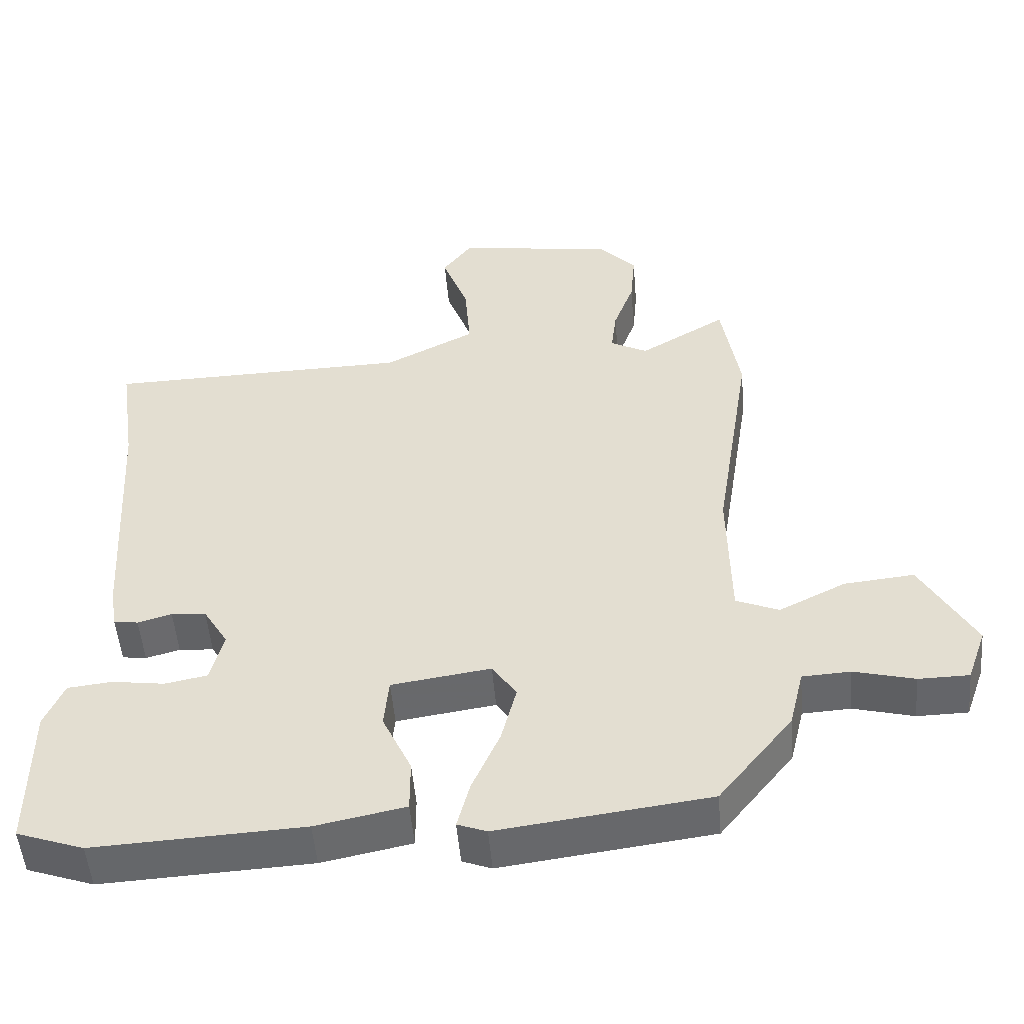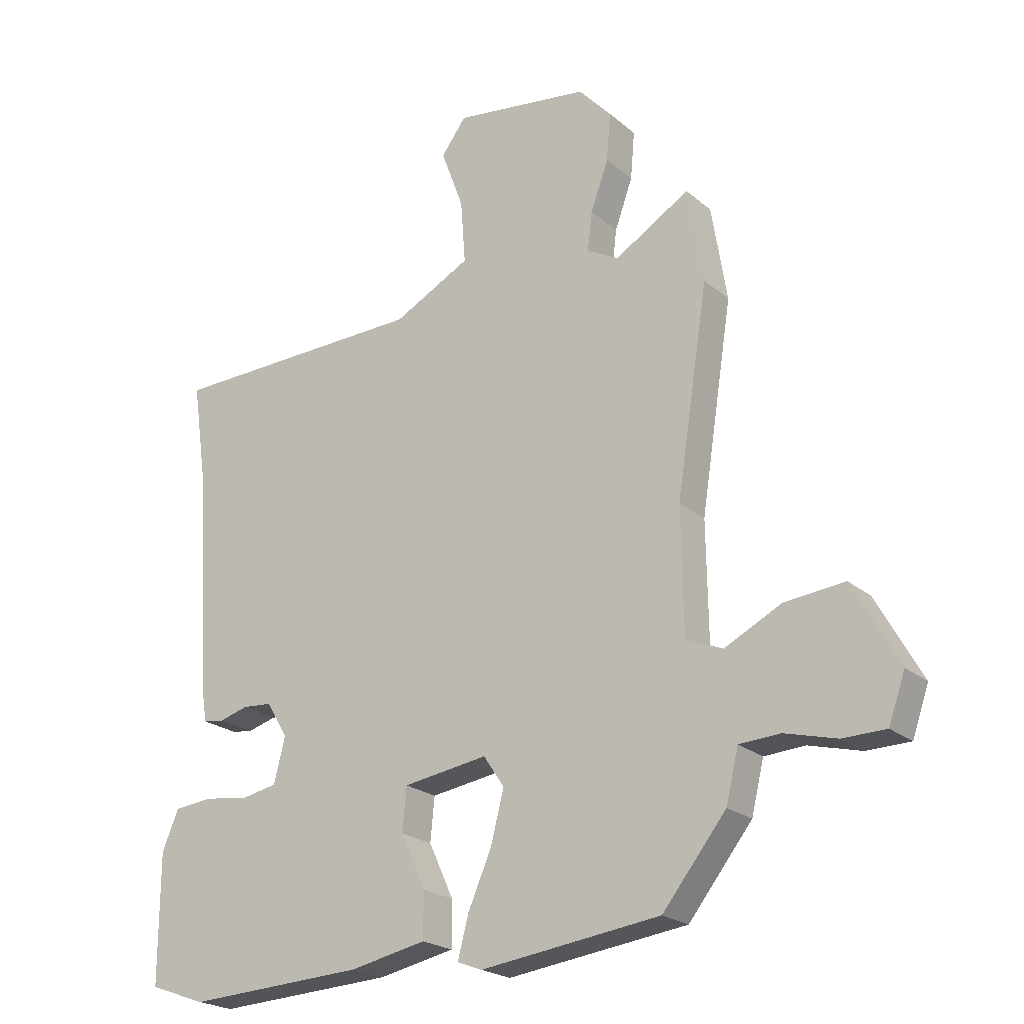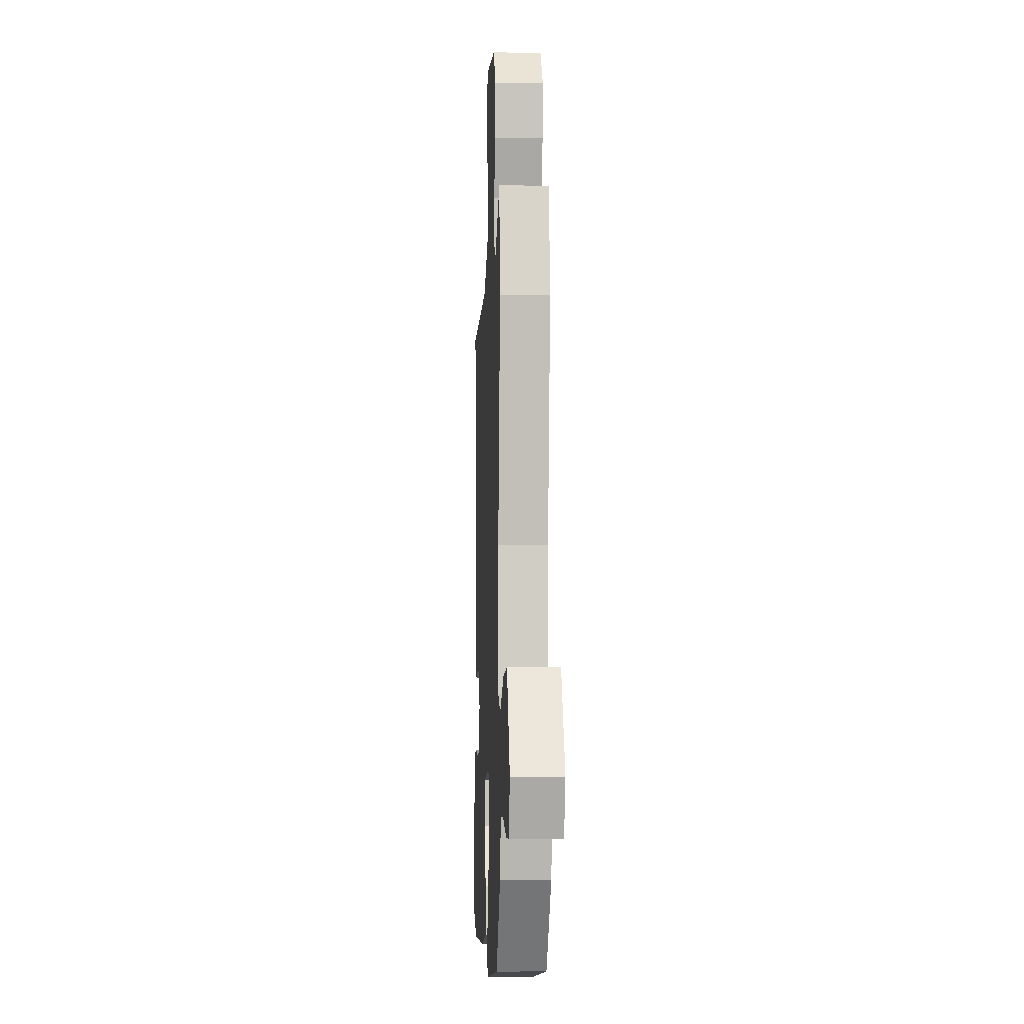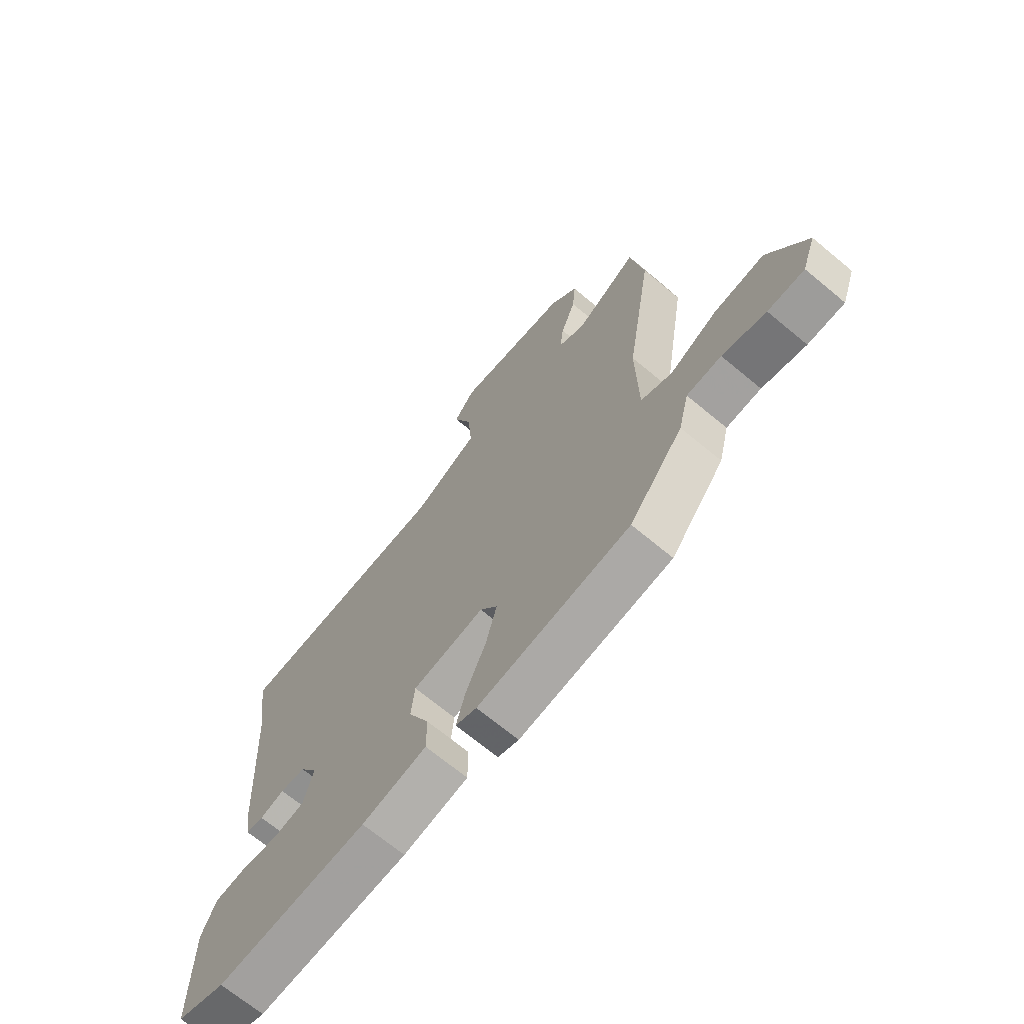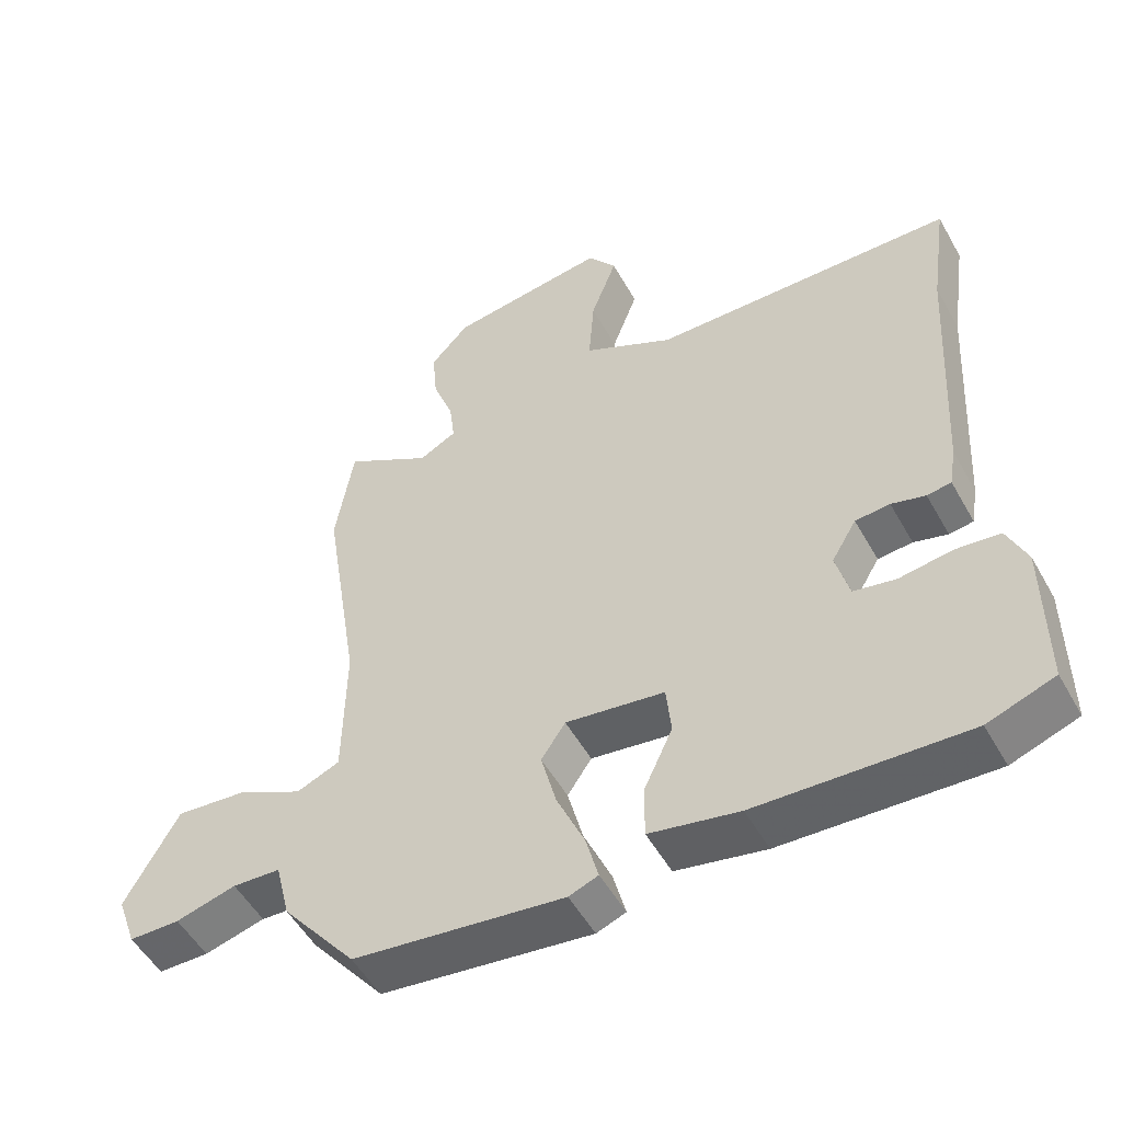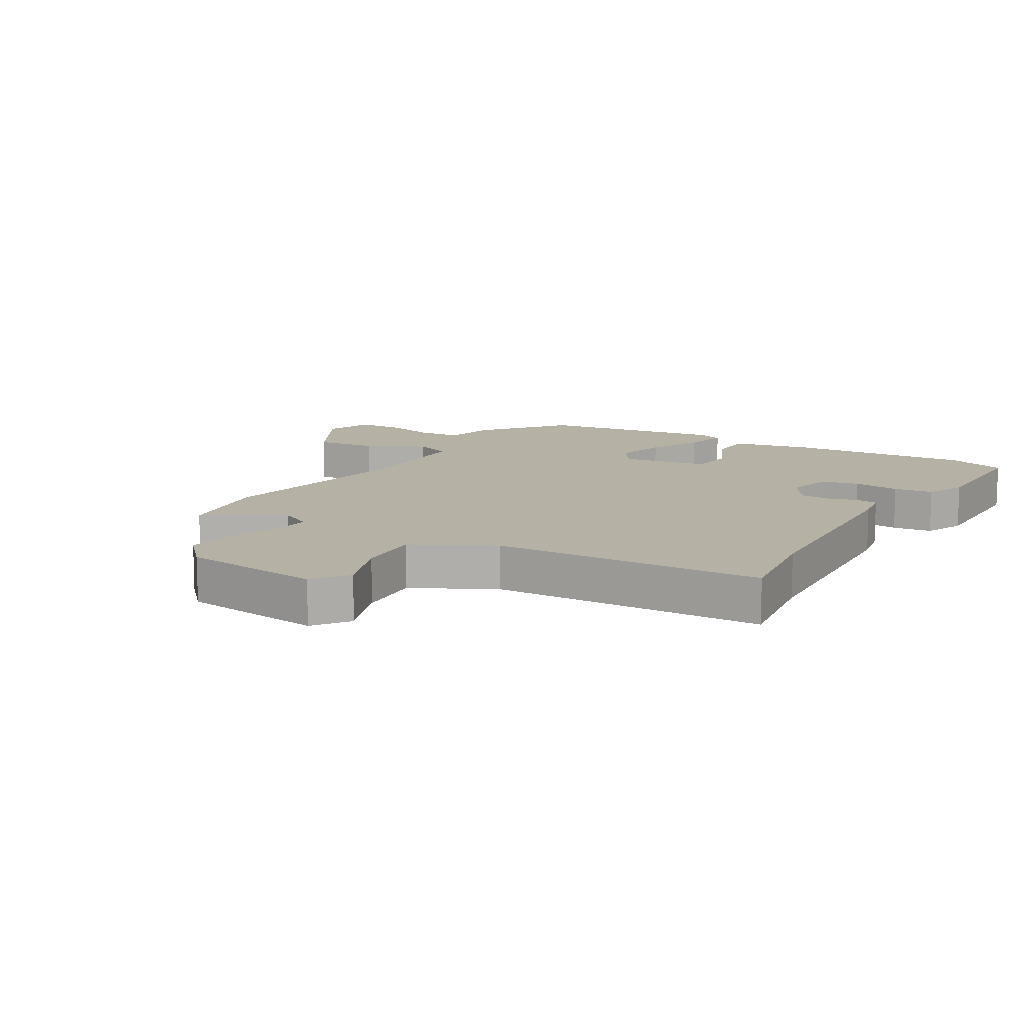
<metadata>
{"format":"obj","ext":"obj","renderer":"f3d","projection":"perspective","resolution":1024,"background":"white","views":[{"elev":-51.5,"azim":-175.2,"up":"+Z"},{"elev":-22.2,"azim":-144.9,"up":"+Z"},{"elev":-4.8,"azim":-92.8,"up":"+Z"},{"elev":-69.5,"azim":-129.7,"up":"+Z"},{"elev":-52.4,"azim":28.8,"up":"+Z"},{"elev":11.8,"azim":30.6,"up":"+Y"}]}
</metadata>
<code>
v 0.525 0.07 -0.491
v 0.429 0.07 -0.525
v 0.128 0.07 -0.51
v -0.001 0.07 -0.484
v -0.001 0.07 -0.408
v 0.041 0.07 -0.317
v 0.034 0.07 -0.244
v -0.109 0.07 -0.223
v -0.144 0.07 -0.275
v -0.122 0.07 -0.361
v -0.082 0.07 -0.453
v -0.064 0.07 -0.522
v -0.106 0.07 -0.538
v -0.409 0.07 -0.499
v -0.516 0.07 -0.365
v -0.537 0.07 -0.279
v -0.606 0.07 -0.275
v -0.693 0.07 -0.298
v -0.766 0.07 -0.297
v -0.794 0.07 -0.218
v -0.717 0.07 -0.079
v -0.616 0.07 -0.089
v -0.52 0.07 -0.137
v -0.458 0.07 -0.111
v -0.455 0.07 0.098
v -0.509 0.07 0.443
v -0.483 0.07 0.604
v -0.357 0.07 0.528
v -0.303 0.07 0.557
v -0.311 0.07 0.623
v -0.341 0.07 0.706
v -0.348 0.07 0.787
v -0.292 0.07 0.848
v -0.062 0.07 0.88
v -0.02 0.07 0.823
v -0.058 0.07 0.72
v -0.066 0.07 0.613
v 0.065 0.07 0.545
v 0.505 0.07 0.536
v 0.48 0.07 0.364
v 0.457 0.07 -0.01
v 0.447 0.07 -0.07
v 0.412 0.07 -0.075
v 0.363 0.07 -0.061
v 0.313 0.07 -0.065
v 0.277 0.07 -0.125
v 0.296 0.07 -0.2
v 0.357 0.07 -0.212
v 0.433 0.07 -0.201
v 0.497 0.07 -0.208
v 0.525 0.07 -0.274
v 0.525 0 -0.491
v 0.429 0 -0.525
v 0.128 0 -0.51
v -0.001 0 -0.484
v -0.001 0 -0.408
v 0.041 0 -0.317
v 0.034 0 -0.244
v -0.109 0 -0.223
v -0.144 0 -0.275
v -0.122 0 -0.361
v -0.082 0 -0.453
v -0.064 0 -0.522
v -0.106 0 -0.538
v -0.409 0 -0.499
v -0.516 0 -0.365
v -0.537 0 -0.279
v -0.606 0 -0.275
v -0.693 0 -0.298
v -0.766 0 -0.297
v -0.794 0 -0.218
v -0.717 0 -0.079
v -0.616 0 -0.089
v -0.52 0 -0.137
v -0.458 0 -0.111
v -0.455 0 0.098
v -0.509 0 0.443
v -0.483 0 0.604
v -0.357 0 0.528
v -0.303 0 0.557
v -0.311 0 0.623
v -0.341 0 0.706
v -0.348 0 0.787
v -0.292 0 0.848
v -0.062 0 0.88
v -0.02 0 0.823
v -0.058 0 0.72
v -0.066 0 0.613
v 0.065 0 0.545
v 0.505 0 0.536
v 0.48 0 0.364
v 0.457 0 -0.01
v 0.447 0 -0.07
v 0.412 0 -0.075
v 0.363 0 -0.061
v 0.313 0 -0.065
v 0.277 0 -0.125
v 0.296 0 -0.2
v 0.357 0 -0.212
v 0.433 0 -0.201
v 0.497 0 -0.208
v 0.525 0 -0.274
f 4 5 6
f 3 4 6
f 2 3 6
f 1 2 6
f 51 1 6
f 50 51 6
f 49 50 6
f 48 49 6
f 47 48 6 7
f 46 47 7 8
f 45 46 8
f 42 43 44
f 41 42 44
f 40 41 44
f 40 44 45
f 39 40 45
f 38 39 45
f 37 38 45 8
f 34 35 36
f 33 34 36
f 32 33 36
f 31 32 36
f 30 31 36
f 29 30 36 37
f 37 8 9
f 29 37 9
f 28 29 9
f 28 9 10
f 27 28 10
f 26 27 10
f 25 26 10
f 21 22 23
f 20 21 23
f 19 20 23
f 18 19 23
f 17 18 23
f 16 17 23 24
f 15 16 24
f 14 15 24
f 14 24 25
f 13 14 25
f 12 13 25
f 11 12 25
f 10 11 25
f 57 56 55
f 57 55 54
f 57 54 53
f 57 53 52
f 57 52 102
f 57 102 101
f 57 101 100
f 57 100 99
f 58 57 99 98
f 59 58 98 97
f 59 97 96
f 95 94 93
f 95 93 92
f 95 92 91
f 96 95 91
f 96 91 90
f 96 90 89
f 59 96 89 88
f 87 86 85
f 87 85 84
f 87 84 83
f 87 83 82
f 87 82 81
f 88 87 81 80
f 60 59 88
f 60 88 80
f 60 80 79
f 61 60 79
f 61 79 78
f 61 78 77
f 61 77 76
f 74 73 72
f 74 72 71
f 74 71 70
f 74 70 69
f 74 69 68
f 75 74 68 67
f 75 67 66
f 75 66 65
f 76 75 65
f 76 65 64
f 76 64 63
f 76 63 62
f 76 62 61
f 1 52 53 2
f 2 53 54 3
f 3 54 55 4
f 4 55 56 5
f 5 56 57 6
f 6 57 58 7
f 7 58 59 8
f 8 59 60 9
f 9 60 61 10
f 10 61 62 11
f 11 62 63 12
f 12 63 64 13
f 13 64 65 14
f 14 65 66 15
f 15 66 67 16
f 16 67 68 17
f 17 68 69 18
f 18 69 70 19
f 19 70 71 20
f 20 71 72 21
f 21 72 73 22
f 22 73 74 23
f 23 74 75 24
f 24 75 76 25
f 25 76 77 26
f 26 77 78 27
f 27 78 79 28
f 28 79 80 29
f 29 80 81 30
f 30 81 82 31
f 31 82 83 32
f 32 83 84 33
f 33 84 85 34
f 34 85 86 35
f 35 86 87 36
f 36 87 88 37
f 37 88 89 38
f 38 89 90 39
f 39 90 91 40
f 40 91 92 41
f 41 92 93 42
f 42 93 94 43
f 43 94 95 44
f 44 95 96 45
f 45 96 97 46
f 46 97 98 47
f 47 98 99 48
f 48 99 100 49
f 49 100 101 50
f 50 101 102 51
f 51 102 52 1

</code>
